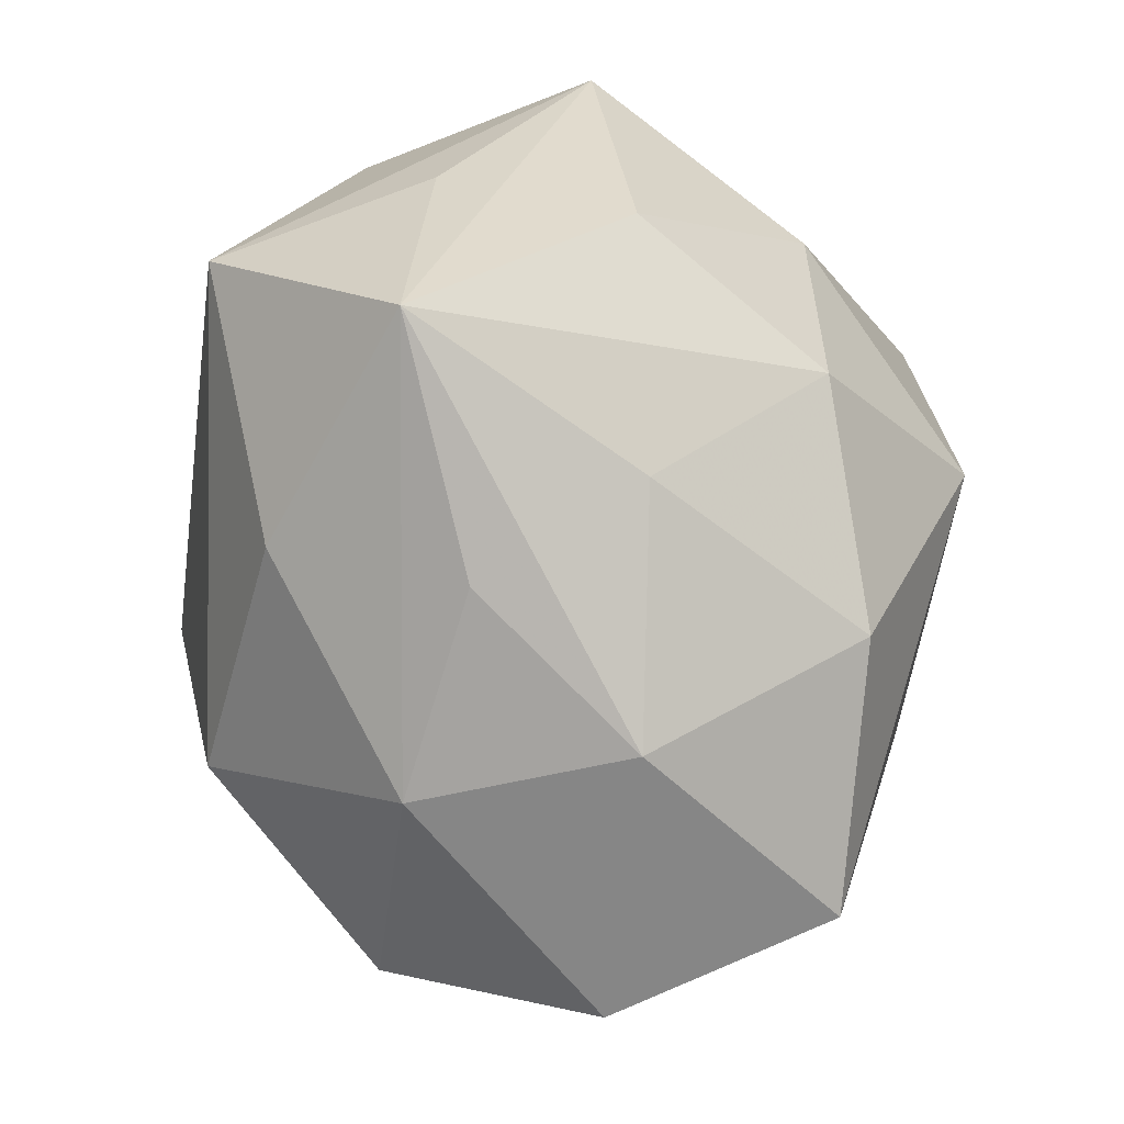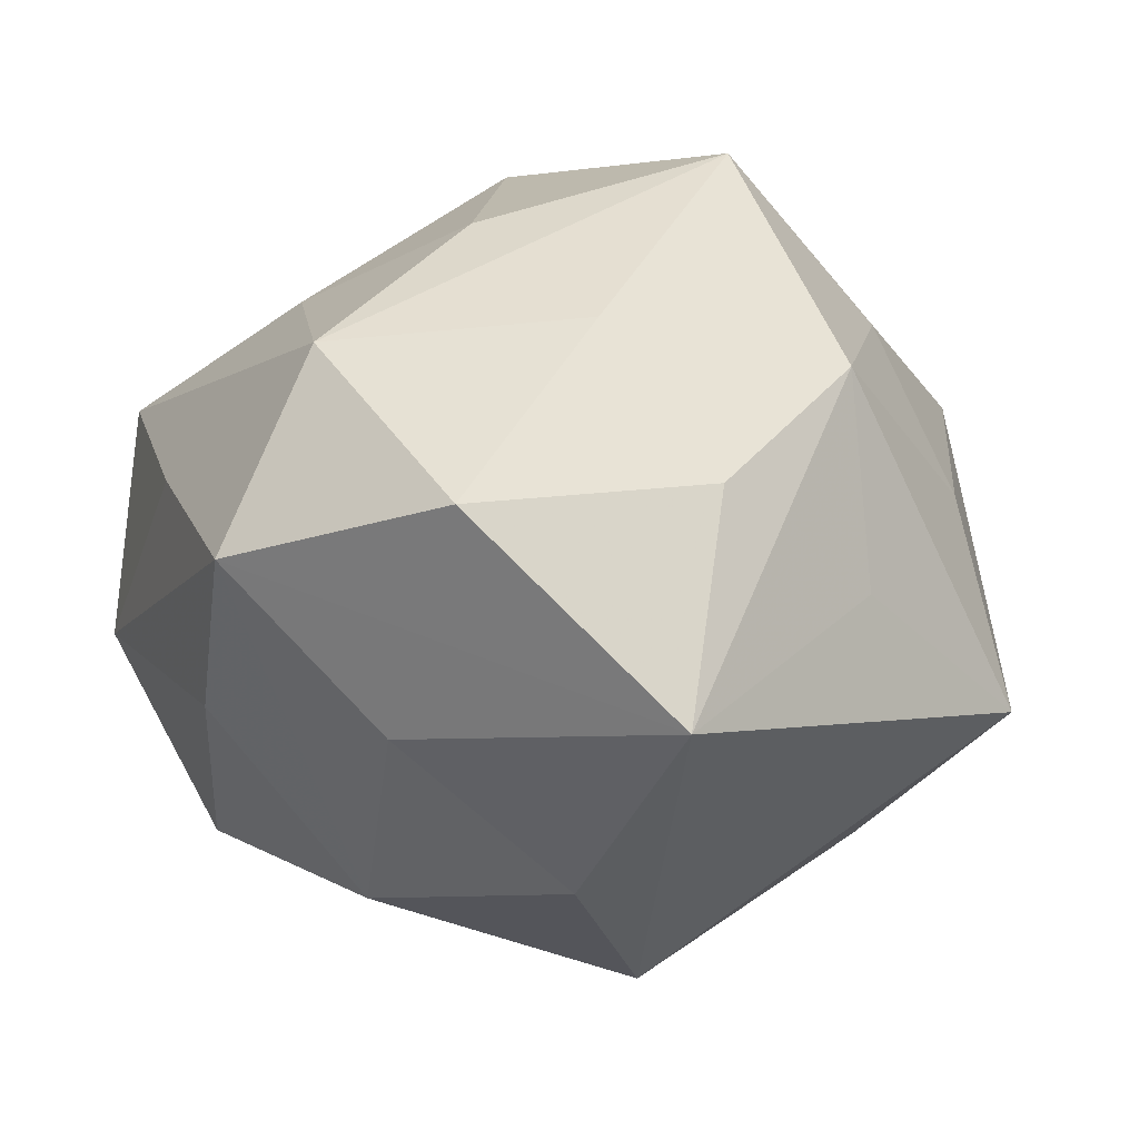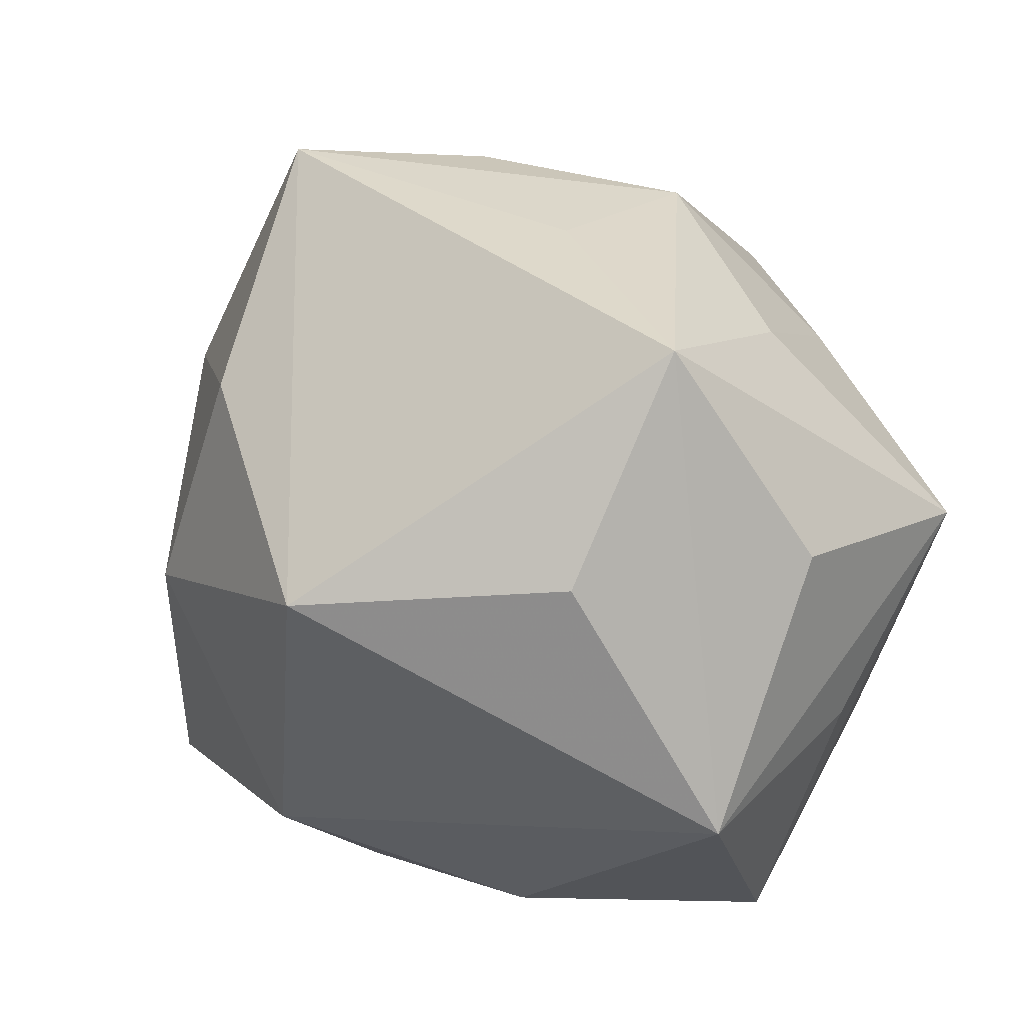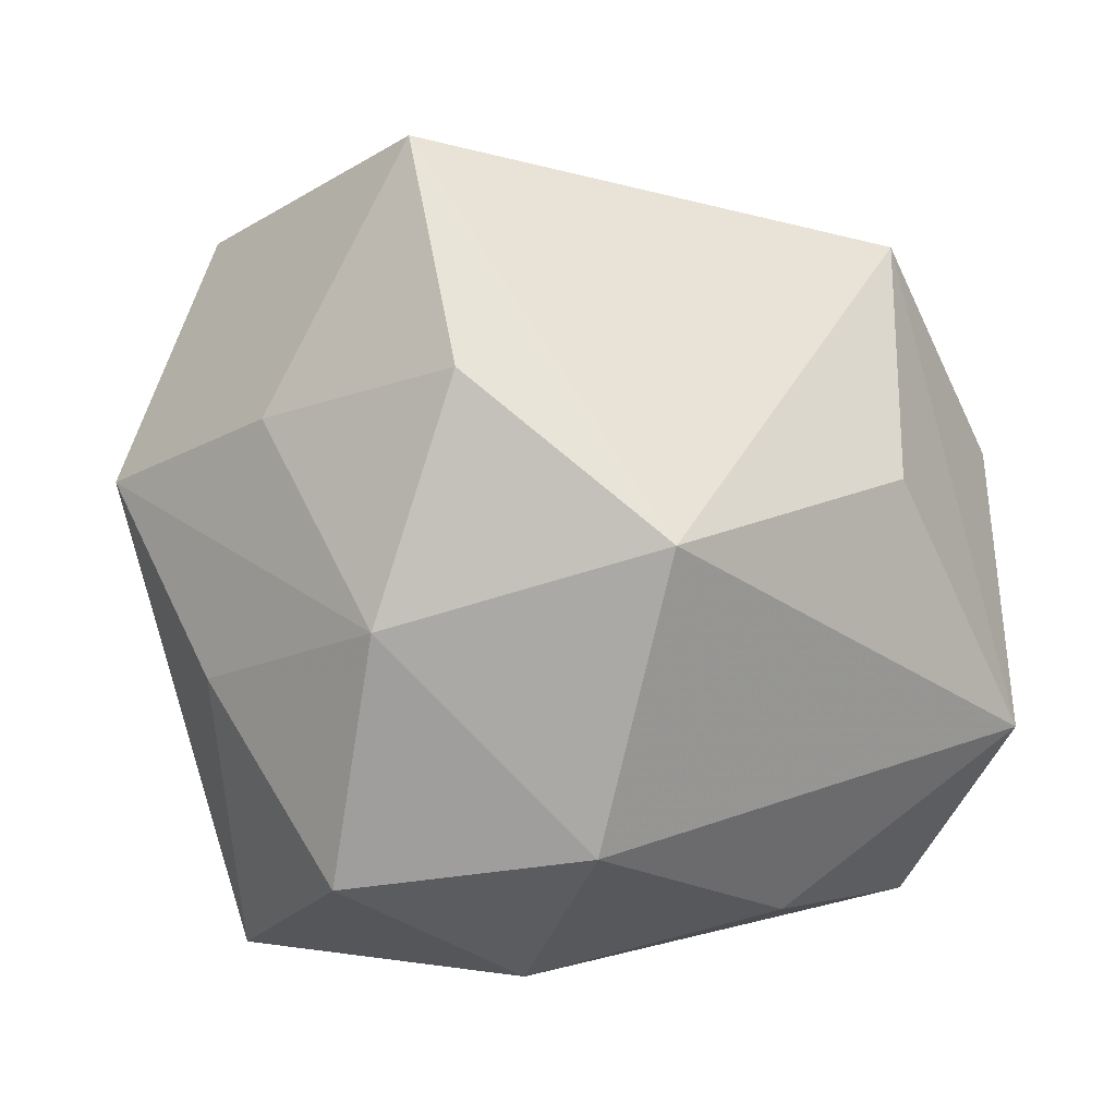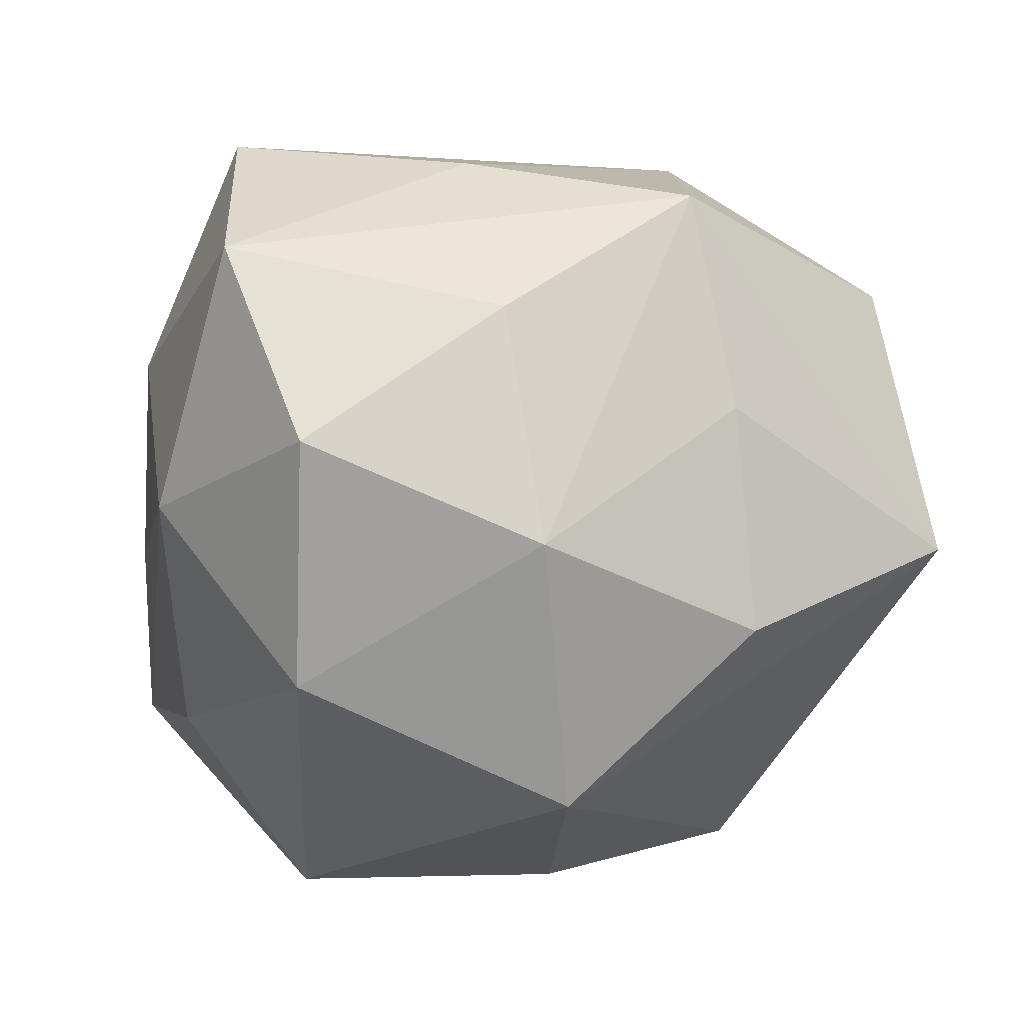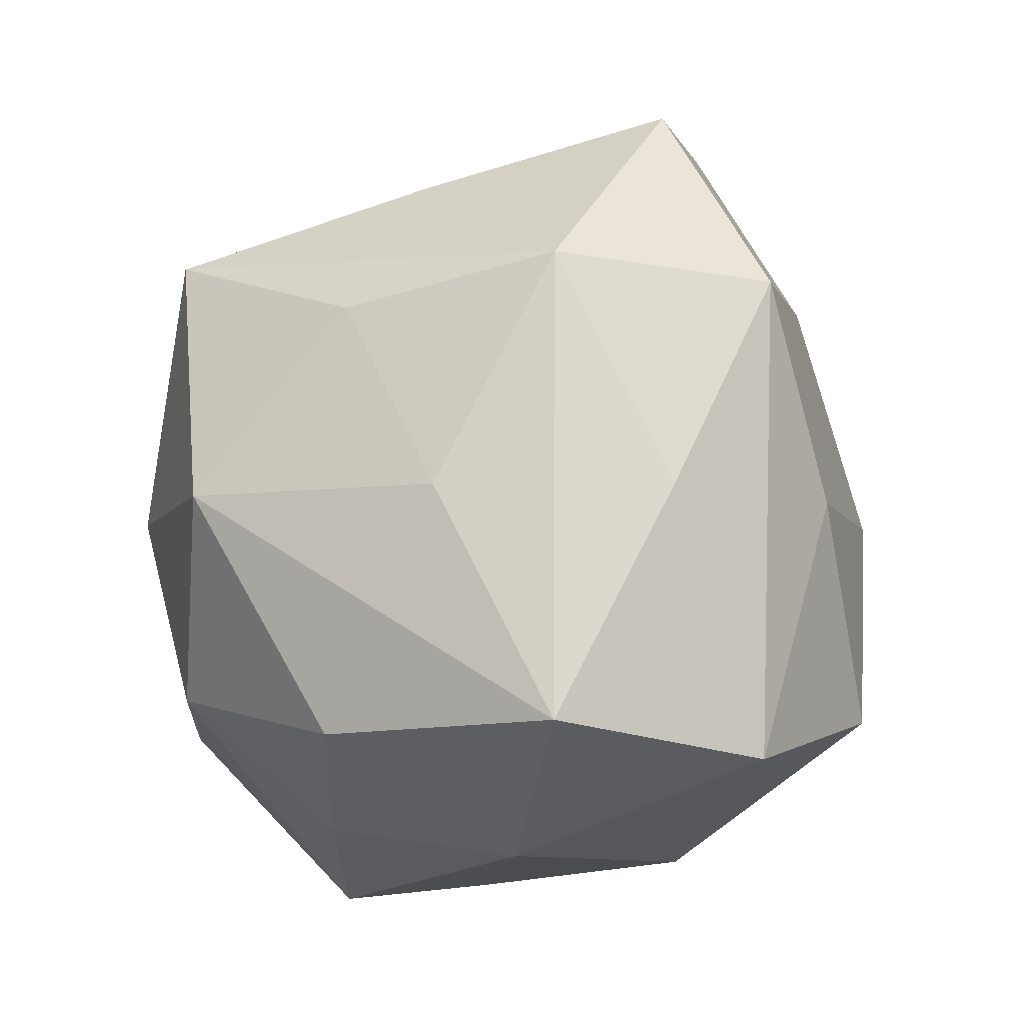
<metadata>
{"format":"obj","ext":"obj","renderer":"f3d","projection":"perspective","resolution":1024,"background":"white","views":[{"elev":-73.9,"azim":-71.8,"up":"+Y"},{"elev":-0.7,"azim":145.4,"up":"+Z"},{"elev":26.2,"azim":-142.2,"up":"+Y"},{"elev":8.0,"azim":170.3,"up":"+Y"},{"elev":-50.4,"azim":77.2,"up":"+Z"},{"elev":-24.9,"azim":53.8,"up":"+Y"}]}
</metadata>
<code>
v -0.001415 0.004592 -0.02164
v -0.005406 -0.01978 -0.002594
v 0.01776 -0.0185 -0.003556
v 0.01976 -0.00369 -0.007125
v 0.001831 -0.01084 -0.01931
v -0.01793 -0.009861 0.009799
v 0.001127 -0.004143 0.02152
v -0.01205 0.0112 0.01288
v -0.003901 0.0191 0.009777
v 0.009278 0.00506 0.01735
v -0.02178 -0.006787 -0.01108
v -0.02195 -0.004864 0.0007664
v -0.01855 -0.0177 -0.001575
v 0.02405 0.005616 0.0001996
v 0.01415 -0.01313 -0.01428
v 0.00817 0.01265 -0.01597
v 0.01839 0.01798 0.002577
v -0.01568 0.01793 -0.007498
v 0.01688 0.009622 -0.008374
v -0.004294 0.02008 -0.001433
v -0.008021 -0.01187 0.01623
v -0.01211 0.0001316 0.01728
v -0.002131 0.0115 0.02109
v -0.007299 -0.01774 0.006798
v -0.02306 0.0045 0.009297
v -0.01443 0.01502 0.003745
v 0.009351 0.02361 -0.007797
v 0.02077 -0.006117 0.004449
v 0.008386 0.01498 0.01185
v 0.003647 -0.01685 0.01434
v -0.009214 -0.01582 -0.01166
v 0.01904 0.00621 0.01074
v 0.003804 -0.01951 -0.00909
v 0.0124 9.005e-05 -0.01699
v -0.01448 0.006682 -0.01445
v 0.01297 -0.00587 0.0141
v 0.005442 0.02097 0.00374
v 0.01624 -0.0186 0.008892
v 0.004408 -0.02147 0.002583
v -0.02215 0.006685 -0.003674
f 14 32 28
f 19 27 14
f 14 27 17
f 17 32 14
f 25 13 6
f 11 18 35
f 10 32 23
f 23 7 10
f 30 7 21
f 6 13 21
f 32 10 36
f 36 10 7
f 23 32 29
f 32 17 29
f 27 18 20
f 20 9 27
f 18 9 20
f 37 17 27
f 27 9 37
f 37 29 17
f 37 9 23
f 23 29 37
f 23 9 8
f 8 25 23
f 26 9 18
f 18 25 26
f 26 8 9
f 25 8 26
f 40 18 11
f 11 25 40
f 40 25 18
f 11 13 12
f 12 25 11
f 13 25 12
f 1 18 27
f 1 35 18
f 11 35 1
f 1 5 11
f 24 39 30
f 13 39 24
f 30 21 24
f 24 21 13
f 30 39 38
f 38 7 30
f 38 36 7
f 38 28 32
f 32 36 38
f 33 5 15
f 22 25 6
f 6 21 22
f 23 25 22
f 22 7 23
f 22 21 7
f 27 19 16
f 16 1 27
f 3 38 39
f 39 33 3
f 3 33 15
f 15 4 3
f 28 38 3
f 14 28 3
f 3 4 14
f 31 33 13
f 5 33 31
f 31 13 11
f 11 5 31
f 2 39 13
f 13 33 2
f 2 33 39
f 34 16 19
f 34 4 15
f 1 16 34
f 34 19 14
f 14 4 34
f 15 5 34
f 5 1 34

</code>
